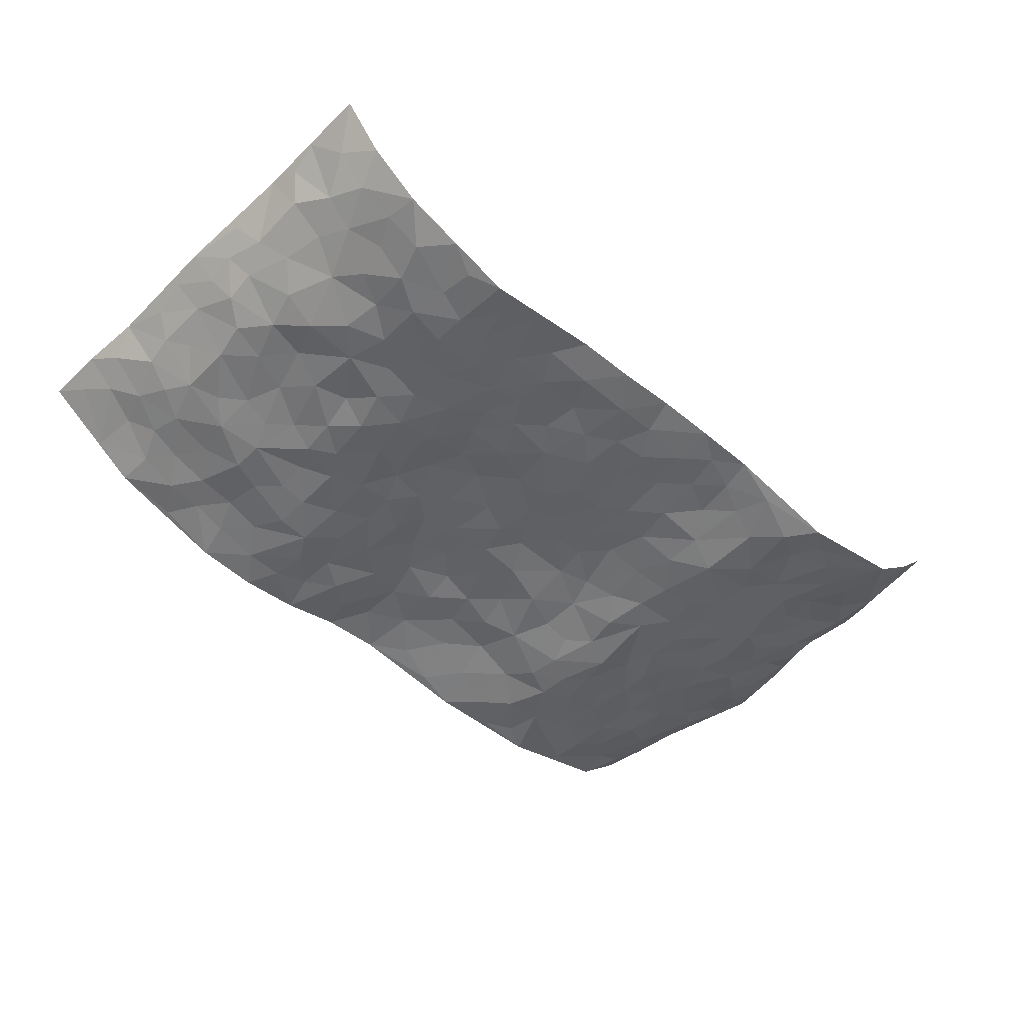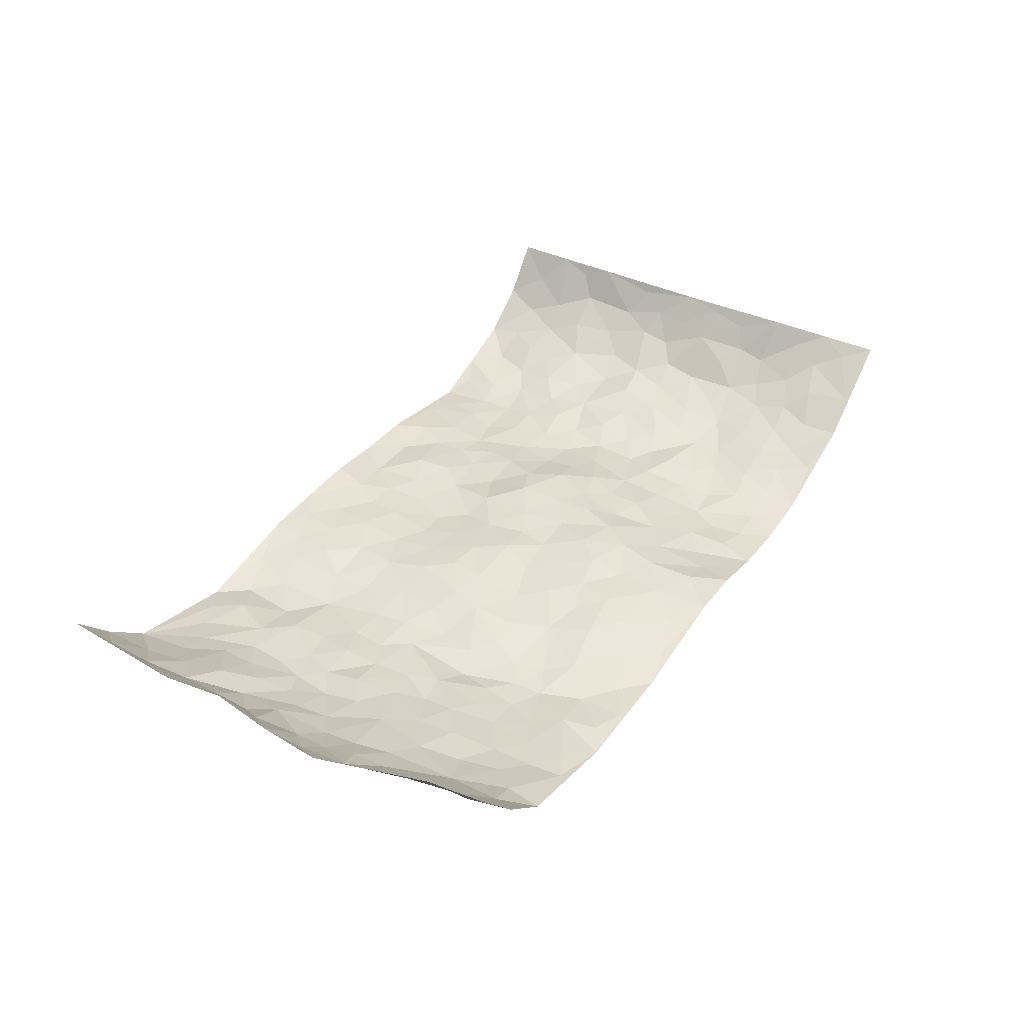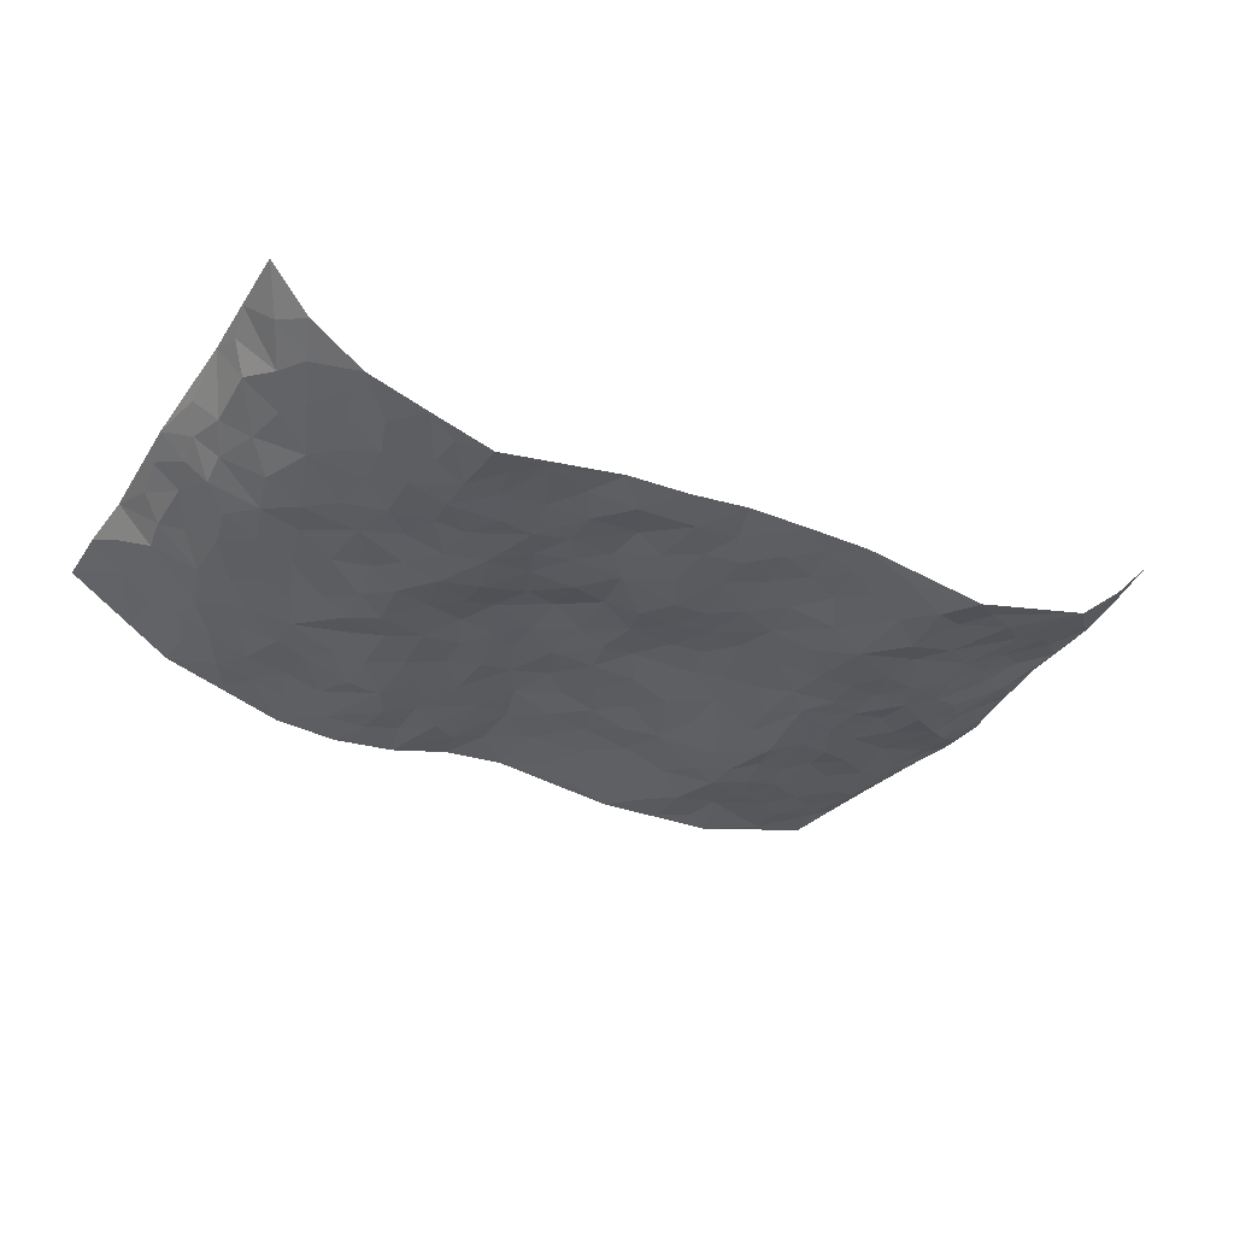
<metadata>
{"format":"obj","ext":"obj","renderer":"f3d","projection":"perspective","resolution":1024,"background":"white","views":[{"elev":-49.2,"azim":137.0,"up":"+Z"},{"elev":37.7,"azim":-58.9,"up":"+Z"},{"elev":-33.7,"azim":151.5,"up":"+Z"}]}
</metadata>
<code>
v -0.9093 0.009636 0.1814
v -0.9135 0.9948 0.1736
v 0.9342 0.004765 0.1525
v 0.9057 0.9973 0.1747
v -0.7892 0.3941 0.03247
v -0.9336 0.5008 0.1418
v -0.8417 0.3598 0.06499
v 0.0009824 0.001478 -0.01663
v -0.9282 0.2565 0.1534
v -0.8981 0.3403 0.09832
v -0.7308 0.003432 0.01137
v -0.9124 0.1342 0.1731
v -0.7066 0.2943 0.005275
v -0.8268 0.005373 0.09023
v -0.8282 0.2905 0.05487
v -0.491 0.003093 -0.04706
v -0.9064 0.1945 0.147
v -0.2935 0.1677 -0.03866
v -0.7702 0.3237 0.02572
v -0.8378 0.1234 0.08239
v -0.8783 0.06943 0.1315
v -0.7823 0.06645 0.04541
v -0.6701 0.1284 -0.005593
v -0.7186 0.07647 0.01193
v -0.851 0.2102 0.08184
v -0.883 0.2733 0.09907
v -0.7633 0.1791 0.02416
v -0.6901 0.2114 -0.003564
v -0.8499 0.4895 0.0607
v -0.9427 0.3784 0.1332
v -0.7314 0.9973 0.005547
v -0.5358 0.2236 -0.03474
v 0.2595 0.1589 -0.04176
v -0.9271 0.7462 0.1524
v -0.3656 0.393 -0.04259
v -0.7681 0.752 0.04292
v -0.786 0.831 0.0459
v -0.5787 0.4426 -0.02256
v -0.5987 0.6054 -0.02516
v -0.4905 0.9968 -0.05111
v -0.9081 0.6845 0.1372
v -0.6604 0.562 -0.01869
v -0.3884 0.7526 -0.05254
v -0.5075 0.2807 -0.03438
v -0.4594 0.2261 -0.04803
v -0.4948 0.1633 -0.04032
v -0.4467 0.6359 -0.04054
v -0.3644 0.5594 -0.03814
v 0.1677 0.4736 -0.00993
v -0.3328 0.2215 -0.04749
v -0.2109 0.6109 -0.007723
v -0.3734 0.6283 -0.04131
v -0.3015 0.05911 -0.0517
v -0.6256 0.7104 -0.0224
v -0.3945 0.1949 -0.05345
v -0.853 0.6178 0.06934
v -0.03712 0.3478 -0.01141
v 0.0585 0.3395 -0.0005007
v 0.3008 0.4506 -0.01688
v -0.09476 0.5513 -0.006265
v -0.1655 0.5559 -0.004754
v 0.09311 0.6295 -0.01574
v -0.6296 0.3468 -0.01311
v -0.7437 0.5741 0.00975
v -0.9078 0.8079 0.1346
v -0.5586 0.1303 -0.02924
v -0.3674 0.01361 -0.04875
v -0.7897 0.467 0.02587
v -0.6157 0.1736 -0.01944
v -0.6124 0.01969 -0.01714
v -0.2438 0.0034 -0.05104
v -0.6141 0.0895 -0.02082
v -0.5449 0.05408 -0.02618
v -0.4315 0.03854 -0.04474
v -0.4503 0.1052 -0.03934
v -0.8627 0.6848 0.08973
v -0.9155 0.8708 0.1565
v -0.7338 0.5092 0.003568
v 0.001261 0.9949 -0.006487
v -0.7926 0.6757 0.03522
v -0.5589 0.3158 -0.02304
v -0.5101 0.4613 -0.03376
v 0.007171 0.5705 -0.01506
v -0.04862 0.4823 -0.002735
v 0.004305 0.4192 -0.01177
v -0.1243 0.1282 -0.01839
v -0.5678 0.6697 -0.0299
v -0.8849 0.5625 0.09921
v -0.724 0.6905 0.01579
v -0.4472 0.2976 -0.04481
v -0.6278 0.2685 -0.01014
v -0.4996 0.6879 -0.03734
v -0.1731 0.4848 -0.007884
v -0.2632 0.4355 -0.01573
v -0.6457 0.649 -0.02051
v -0.009906 0.1163 -0.01038
v -0.4129 0.5102 -0.0422
v -0.3419 0.2884 -0.04618
v -0.2411 0.5033 -0.009462
v -0.1801 0.3824 -0.02023
v -0.9189 0.6221 0.1565
v -0.702 0.6228 -0.004434
v -0.8002 0.5802 0.04185
v -0.3622 0.1112 -0.05464
v -0.5192 0.533 -0.03069
v -0.6783 0.4066 0.0007852
v -0.13 0.3243 -0.0117
v -0.1488 0.2495 -0.01934
v -0.5157 0.6113 -0.02994
v 0.1094 0.7276 -0.02677
v -0.002415 0.2148 -0.01087
v -0.07219 0.2731 -0.01187
v 0.00553 0.2881 -0.002315
v -0.4282 0.3642 -0.05267
v -0.1971 0.1841 -0.0202
v -0.6513 0.488 -0.01034
v -0.5542 0.3815 -0.03106
v -0.4891 0.392 -0.03463
v -0.3066 0.5237 -0.02526
v -0.2586 0.3499 -0.0239
v -0.3527 0.4668 -0.04165
v -0.2254 0.2712 -0.02841
v -0.09022 0.4113 -0.01152
v -0.5918 0.5316 -0.01692
v -0.09191 0.1981 -0.01126
v -0.2133 0.09454 -0.03591
v -0.3979 0.2586 -0.05221
v -0.9036 0.44 0.09706
v -0.8536 0.4223 0.06225
v 0.09376 0.4221 -0.01031
v 0.209 0.238 -0.0234
v 0.08409 0.5161 -0.008775
v 0.02051 0.4873 -0.0122
v 0.1684 0.3928 -0.006381
v 0.7874 0.4972 0.02698
v 0.2226 0.4336 -0.01088
v 0.2675 0.3136 -0.02146
v 0.1623 0.5676 -0.006588
v 0.1236 0.9961 -0.0204
v -0.2919 0.6194 -0.02604
v 0.4254 0.8784 -0.05279
v 0.4919 0.9962 -0.06649
v -0.215 0.7805 -0.01863
v -0.05825 0.8625 -0.02182
v -0.3214 0.3481 -0.03439
v -0.4572 0.5657 -0.03826
v -0.07321 0.05285 -0.02267
v -0.1569 0.02317 -0.0384
v 0.1246 0.002397 -0.02539
v 0.01375 0.8582 -0.02405
v -0.01637 0.698 -0.02825
v 0.422 0.198 -0.05321
v 0.342 0.2901 -0.03528
v 0.5926 0.5262 -0.02494
v 0.5247 0.5464 -0.02793
v 0.4555 0.1365 -0.04819
v 0.5238 0.2282 -0.04207
v 0.4155 0.3616 -0.03688
v 0.02362 0.639 -0.02542
v -0.05871 0.6265 -0.01703
v -0.1469 0.7289 -0.01986
v -0.08643 0.6919 -0.02081
v -0.06004 0.7896 -0.02078
v -0.1364 0.6324 -0.01242
v 0.02121 0.7731 -0.02826
v 0.2462 0.9968 -0.02549
v -0.01833 0.9244 -0.01651
v -0.2704 0.8456 -0.01814
v -0.1999 0.8794 -0.01466
v -0.3159 0.7805 -0.03248
v -0.2455 0.9981 -0.01304
v -0.2289 0.6959 -0.0171
v -0.3168 0.6996 -0.03491
v -0.1402 0.8286 -0.01417
v -0.1216 0.9971 -0.009255
v 0.218 0.7446 -0.03501
v 0.1742 0.6651 -0.0315
v 0.3273 0.5937 -0.03806
v 0.264 0.5226 -0.01368
v 0.2672 0.6651 -0.02856
v 0.4247 0.7432 -0.04593
v 0.3557 0.682 -0.04436
v 0.2863 0.7322 -0.03633
v 0.06867 0.9274 -0.02734
v 0.07952 0.8217 -0.02537
v 0.1464 0.8567 -0.02065
v 0.2507 0.8719 -0.03807
v 0.3217 0.7921 -0.04515
v 0.234 0.5951 -0.01777
v -0.8591 0.8671 0.08577
v -0.6779 0.816 -0.0002906
v -0.8484 0.7743 0.07605
v -0.828 0.9978 0.08453
v -0.881 0.9384 0.1231
v -0.7989 0.921 0.04559
v -0.7283 0.8846 0.01307
v -0.6052 0.9282 -0.02583
v -0.6602 0.885 -0.009139
v -0.6824 0.7454 0.0004257
v -0.5586 0.8139 -0.02687
v -0.62 0.7809 -0.01915
v -0.5094 0.9 -0.03307
v -0.3906 0.8776 -0.04578
v -0.5448 0.9589 -0.0351
v -0.4645 0.8148 -0.04763
v -0.4425 0.9355 -0.05306
v -0.3456 0.9724 -0.03353
v -0.5098 0.76 -0.03124
v -0.3207 0.9008 -0.02931
v -0.2594 0.9302 -0.01735
v 0.1572 0.7834 -0.02366
v 0.2547 0.8029 -0.03793
v 0.1887 0.932 -0.03484
v 0.3934 0.8107 -0.05261
v 0.338 0.8792 -0.04286
v 0.3832 0.9807 -0.04808
v 0.2898 0.9362 -0.03502
v 0.4433 0.9462 -0.05678
v 0.3827 0.4928 -0.03548
v 0.3275 0.528 -0.02918
v 0.4848 0.6034 -0.04151
v 0.4325 0.6637 -0.04468
v 0.4066 0.5872 -0.04764
v 0.3523 0.1922 -0.05337
v 0.4829 0.3347 -0.03426
v 0.4613 0.5221 -0.04715
v 0.3481 0.3878 -0.03312
v -0.1241 0.9134 -0.01708
v -0.1837 0.957 -0.01233
v 0.3193 0.1353 -0.05555
v 0.6087 0.01527 -0.01789
v 0.2016 0.3337 -0.02017
v 0.2728 0.3849 -0.02296
v 0.5854 0.2478 -0.03721
v 0.7275 0.9974 0.007551
v 0.9194 0.2525 0.1624
v 0.4932 0.81 -0.0533
v 0.7175 0.4871 0.002285
v 0.4891 0.7454 -0.04458
v 0.9221 0.501 0.159
v 0.6696 0.2937 -0.01482
v 0.5109 0.4677 -0.03872
v 0.7719 0.3103 0.02581
v 0.5622 0.4152 -0.0297
v 0.4905 0.00336 -0.05461
v 0.0911 0.2518 -0.004465
v 0.5053 0.07829 -0.04559
v 0.1361 0.3187 -0.005218
v 0.4172 0.2677 -0.04558
v 0.8523 0.2657 0.08017
v 0.6412 0.4617 -0.01134
v 0.5763 0.08287 -0.02676
v 0.4507 0.4254 -0.04513
v 0.6085 0.3716 -0.02544
v 0.2866 0.2337 -0.03622
v 0.4794 0.2723 -0.04337
v 0.2636 0.08027 -0.0471
v 0.3667 0.004472 -0.06542
v 0.2441 0.004172 -0.05435
v 0.1995 0.1167 -0.04371
v 0.06897 0.169 -0.006767
v 0.1453 0.1898 -0.01846
v 0.6114 0.1477 -0.0223
v 0.7732 0.4226 0.02128
v 0.7432 0.2207 0.01647
v 0.6489 0.08083 -0.01369
v 0.6683 0.3843 -0.007688
v 0.7157 0.3388 0.004235
v 0.8603 0.327 0.08917
v 0.7441 0.5676 0.008085
v 0.6873 0.1457 0.002632
v 0.753 0.1502 0.03168
v 0.8211 0.3679 0.06421
v 0.8979 0.351 0.1317
v 0.8583 0.4393 0.09107
v 0.5845 0.3132 -0.03651
v 0.7993 0.1072 0.06671
v 0.3317 0.06536 -0.05651
v 0.4112 0.0708 -0.05828
v 0.07307 0.07691 -0.01021
v 0.1426 0.07311 -0.03089
v 0.9068 0.7485 0.172
v 0.7237 0.07955 0.01963
v 0.6534 0.2159 -0.01156
v 0.9102 0.4259 0.1456
v 0.8751 0.5098 0.1038
v 0.7984 0.2501 0.0425
v 0.5328 0.1492 -0.03684
v 0.7262 0.001595 0.02034
v 0.5049 0.3935 -0.04376
v 0.9014 0.06634 0.1299
v 0.9314 0.1289 0.1545
v 0.8221 0.1807 0.06577
v 0.8684 0.1262 0.1039
v 0.8072 0.01041 0.07165
v 0.8997 0.1903 0.1257
v 0.6653 0.5558 -0.004507
v 0.693 0.6323 -0.01271
v 0.5863 0.6356 -0.02863
v 0.8095 0.6912 0.05649
v 0.6305 0.7703 -0.0206
v 0.9042 0.625 0.1466
v 0.7631 0.6418 0.0191
v 0.8368 0.5955 0.06892
v 0.728 0.7428 0.01188
v 0.8338 0.5311 0.05814
v 0.8809 0.5745 0.1119
v 0.8631 0.6596 0.09574
v 0.6412 0.6918 -0.02351
v 0.5664 0.7228 -0.0347
v 0.5102 0.6738 -0.03499
v 0.829 0.8521 0.07518
v 0.7063 0.8701 0.004169
v 0.7943 0.7763 0.05358
v 0.8645 0.7777 0.1029
v 0.769 0.8434 0.03303
v 0.9047 0.8729 0.1709
v 0.6912 0.8013 -0.004175
v 0.8943 0.8104 0.1518
v 0.7347 0.9306 0.01264
v 0.8285 0.9982 0.07809
v 0.6103 0.9966 -0.02982
v 0.8046 0.9257 0.05172
v 0.8647 0.9275 0.115
v 0.6617 0.9331 -0.02292
v 0.5579 0.8996 -0.04299
v 0.4937 0.8791 -0.05616
v 0.5517 0.9677 -0.0488
v 0.5716 0.8201 -0.04227
v 0.6373 0.859 -0.02869
f 29 6 128
f 12 21 20
f 26 10 9
f 55 45 46
f 27 19 15
f 26 9 17
f 101 6 88
f 12 1 21
f 7 15 19
f 125 86 96
f 84 123 85
f 129 29 128
f 25 27 15
f 12 20 17
f 73 75 66
f 22 14 11
f 26 17 25
f 9 12 17
f 25 15 26
f 5 129 7
f 52 146 48
f 55 18 50
f 7 19 5
f 20 27 25
f 124 82 105
f 41 76 34
f 20 14 22
f 14 20 21
f 14 21 1
f 24 22 11
f 24 27 22
f 72 66 69
f 69 32 91
f 70 24 11
f 24 23 27
f 17 20 25
f 27 20 22
f 10 15 7
f 10 26 15
f 23 28 27
f 27 13 19
f 28 23 69
f 13 27 28
f 119 121 94
f 10 7 129
f 6 30 128
f 9 10 30
f 36 192 80
f 80 102 89
f 118 81 44
f 64 103 78
f 115 126 86
f 45 32 46
f 91 63 13
f 129 68 29
f 95 87 54
f 95 54 199
f 202 40 204
f 82 97 105
f 29 88 6
f 18 55 104
f 148 126 71
f 38 82 124
f 50 18 122
f 117 82 38
f 5 19 106
f 82 117 118
f 80 64 102
f 127 45 55
f 194 77 190
f 98 35 114
f 39 124 105
f 127 50 98
f 106 19 13
f 66 75 46
f 39 95 42
f 63 117 38
f 95 89 102
f 101 56 76
f 51 140 99
f 18 53 126
f 62 83 132
f 45 127 90
f 112 113 57
f 103 29 68
f 130 85 58
f 109 39 105
f 35 94 121
f 113 246 58
f 151 165 163
f 120 100 94
f 114 127 98
f 192 190 65
f 95 39 87
f 36 191 37
f 67 104 74
f 56 101 88
f 13 63 106
f 192 34 76
f 268 241 243
f 108 115 125
f 93 84 60
f 133 84 85
f 156 288 157
f 101 76 41
f 80 103 64
f 105 97 146
f 99 61 51
f 92 109 47
f 125 96 111
f 158 227 153
f 75 104 55
f 69 66 32
f 81 91 32
f 106 78 68
f 42 64 78
f 77 34 65
f 24 70 72
f 75 73 16
f 16 71 67
f 2 34 77
f 13 28 91
f 103 56 88
f 56 80 76
f 72 69 23
f 11 16 70
f 16 73 70
f 16 67 74
f 115 18 126
f 24 72 23
f 73 72 70
f 16 74 75
f 72 73 66
f 32 45 44
f 84 83 60
f 66 46 32
f 78 106 116
f 117 63 81
f 67 53 104
f 103 68 78
f 69 91 28
f 36 80 89
f 106 38 116
f 106 68 5
f 81 118 117
f 62 132 138
f 32 44 81
f 53 67 71
f 57 58 85
f 123 100 107
f 93 60 61
f 33 230 224
f 8 96 147
f 132 133 130
f 140 48 119
f 93 100 123
f 122 98 50
f 164 60 160
f 53 71 126
f 125 112 108
f 193 194 195
f 75 55 46
f 63 91 81
f 56 103 80
f 196 198 31
f 18 104 53
f 121 48 97
f 38 106 63
f 118 97 82
f 97 35 121
f 51 172 140
f 130 134 49
f 87 39 109
f 288 252 263
f 97 114 35
f 47 43 92
f 57 113 58
f 248 130 58
f 34 101 41
f 114 90 127
f 116 124 42
f 145 94 35
f 118 114 97
f 167 79 175
f 98 145 35
f 85 123 57
f 43 47 52
f 199 36 89
f 42 78 116
f 159 83 62
f 88 29 103
f 74 104 75
f 118 44 90
f 173 140 172
f 42 95 102
f 190 192 37
f 65 190 77
f 89 95 199
f 125 111 112
f 92 87 109
f 18 115 122
f 177 180 176
f 112 57 107
f 109 105 146
f 93 94 100
f 285 286 275
f 96 86 147
f 137 232 131
f 57 123 107
f 87 92 208
f 49 134 136
f 132 130 49
f 161 164 162
f 50 127 55
f 122 108 107
f 122 107 100
f 48 140 52
f 118 90 114
f 99 119 94
f 123 84 93
f 36 37 192
f 48 121 119
f 120 122 100
f 39 42 124
f 38 124 116
f 248 58 246
f 44 45 90
f 98 122 120
f 146 52 47
f 94 93 99
f 168 209 170
f 212 183 188
f 202 197 200
f 42 102 64
f 107 108 112
f 99 93 61
f 8 280 96
f 112 111 113
f 125 115 86
f 115 108 122
f 128 30 10
f 5 68 129
f 10 129 128
f 132 49 138
f 83 84 133
f 130 133 85
f 83 133 132
f 248 134 130
f 156 152 224
f 151 110 165
f 212 186 211
f 153 224 249
f 254 251 244
f 246 261 262
f 225 158 249
f 49 136 179
f 185 184 150
f 214 188 181
f 181 188 182
f 161 163 174
f 143 170 172
f 110 211 185
f 184 79 167
f 174 228 169
f 62 110 159
f 163 150 144
f 210 169 229
f 170 143 168
f 176 211 110
f 98 120 145
f 94 145 120
f 48 146 97
f 109 146 47
f 148 86 126
f 147 86 148
f 71 8 148
f 8 147 148
f 244 276 254
f 232 136 134
f 174 143 161
f 60 83 160
f 163 162 151
f 159 160 83
f 261 281 262
f 259 281 149
f 219 220 59
f 246 113 111
f 33 255 131
f 157 256 152
f 137 255 153
f 230 278 279
f 262 260 33
f 154 155 242
f 131 255 137
f 248 131 232
f 281 280 149
f 259 258 278
f 220 179 59
f 159 151 160
f 162 160 151
f 164 61 60
f 228 174 144
f 144 174 163
f 159 110 151
f 161 172 164
f 186 184 185
f 161 162 163
f 61 164 51
f 160 162 164
f 187 217 213
f 150 163 165
f 205 202 200
f 79 184 139
f 170 43 173
f 174 169 143
f 161 143 172
f 167 144 150
f 176 180 183
f 172 170 173
f 223 226 221
f 185 150 165
f 99 140 119
f 207 206 203
f 172 51 164
f 43 52 173
f 173 52 140
f 167 175 228
f 228 229 169
f 210 168 169
f 177 110 62
f 189 138 179
f 62 138 177
f 136 232 233
f 181 182 222
f 150 184 167
f 178 180 189
f 49 179 138
f 177 138 189
f 180 178 182
f 178 179 220
f 307 308 304
f 222 223 221
f 215 187 188
f 176 183 212
f 187 213 186
f 214 215 188
f 185 211 186
f 237 181 239
f 182 188 183
f 110 185 165
f 216 215 141
f 211 176 212
f 182 183 180
f 176 110 177
f 213 184 186
f 178 189 179
f 177 189 180
f 195 190 37
f 197 198 200
f 195 194 190
f 34 192 65
f 80 192 76
f 37 196 195
f 194 2 77
f 193 2 194
f 196 37 191
f 31 193 195
f 198 196 191
f 31 195 196
f 199 201 191
f 197 204 31
f 198 191 201
f 31 198 197
f 201 199 54
f 36 199 191
f 54 208 201
f 208 43 205
f 208 54 87
f 198 201 200
f 206 205 203
f 43 170 203
f 210 207 209
f 40 202 206
f 31 204 40
f 197 202 204
f 208 205 200
f 43 203 205
f 205 206 202
f 203 209 207
f 171 40 207
f 40 206 207
f 208 200 201
f 43 208 92
f 170 209 203
f 168 143 169
f 207 210 171
f 168 210 209
f 188 187 212
f 212 187 186
f 166 139 213
f 184 213 139
f 237 214 181
f 215 214 141
f 216 141 218
f 213 217 166
f 142 166 216
f 217 216 166
f 187 215 217
f 216 217 215
f 237 141 214
f 142 216 218
f 223 222 182
f 179 136 59
f 223 220 219
f 267 238 251
f 237 327 141
f 223 182 178
f 158 290 253
f 220 223 178
f 59 233 227
f 233 59 136
f 248 246 131
f 153 249 158
f 251 254 267
f 223 219 226
f 111 261 246
f 297 251 238
f 276 256 157
f 167 228 144
f 229 228 175
f 175 171 229
f 229 171 210
f 260 257 33
f 265 271 272
f 266 289 283
f 269 243 250
f 249 224 152
f 266 283 271
f 227 233 137
f 253 227 158
f 325 313 320
f 135 264 275
f 310 329 239
f 270 298 297
f 249 256 225
f 275 273 269
f 311 222 221
f 155 154 299
f 234 276 157
f 310 311 299
f 222 239 181
f 221 226 155
f 266 263 252
f 242 290 244
f 264 273 275
f 273 264 243
f 242 244 154
f 276 290 225
f 288 234 157
f 240 282 302
f 275 286 306
f 225 290 158
f 234 263 284
f 241 254 276
f 233 232 137
f 137 153 227
f 264 135 238
f 244 251 154
f 260 259 257
f 227 253 219
f 33 224 255
f 154 297 299
f 240 302 307
f 297 154 251
f 264 268 243
f 253 226 219
f 271 284 263
f 277 294 293
f 290 242 253
f 241 234 284
f 59 227 219
f 242 155 226
f 252 245 231
f 157 152 156
f 257 230 33
f 152 256 249
f 278 230 257
f 262 33 131
f 224 153 255
f 259 278 257
f 134 248 232
f 230 279 224
f 96 261 111
f 261 96 280
f 280 281 261
f 246 262 131
f 252 247 245
f 268 267 241
f 283 277 272
f 288 247 252
f 275 274 285
f 295 291 294
f 267 268 264
f 263 234 288
f 309 310 299
f 290 276 244
f 283 272 271
f 267 254 241
f 265 243 241
f 236 240 285
f 297 238 270
f 303 305 298
f 241 276 234
f 221 155 299
f 272 277 293
f 250 243 287
f 286 285 240
f 284 271 265
f 271 263 266
f 295 3 291
f 225 256 276
f 241 284 265
f 289 266 231
f 3 292 291
f 321 235 323
f 293 294 296
f 279 278 258
f 245 279 258
f 279 156 224
f 260 281 259
f 280 8 149
f 262 281 260
f 231 266 252
f 267 264 238
f 306 304 270
f 283 289 295
f 243 269 273
f 236 269 250
f 294 292 296
f 274 236 285
f 269 274 275
f 250 287 293
f 245 289 231
f 236 274 269
f 156 279 247
f 242 226 253
f 247 279 245
f 243 265 287
f 288 156 247
f 265 272 293
f 296 292 236
f 293 287 265
f 295 294 277
f 277 283 295
f 236 250 296
f 289 3 295
f 292 294 291
f 293 296 250
f 300 304 308
f 325 320 235
f 329 330 326
f 270 304 303
f 270 303 298
f 309 305 301
f 135 306 270
f 299 297 298
f 298 309 299
f 238 135 270
f 300 314 305
f 303 300 305
f 304 306 307
f 300 303 304
f 282 319 315
f 322 325 235
f 275 306 135
f 307 306 286
f 240 307 286
f 308 307 302
f 302 282 308
f 308 282 315
f 305 309 298
f 310 309 301
f 310 301 329
f 310 239 311
f 222 311 239
f 299 311 221
f 319 312 315
f 312 323 316
f 301 305 318
f 305 314 316
f 300 308 315
f 316 314 312
f 312 314 315
f 315 314 300
f 323 312 324
f 316 313 318
f 282 4 317
f 330 313 325
f 4 321 324
f 235 320 323
f 282 317 319
f 312 319 317
f 326 325 322
f 316 320 313
f 316 318 305
f 142 218 327
f 327 218 141
f 316 323 320
f 324 312 317
f 4 324 317
f 321 323 324
f 318 313 330
f 328 326 322
f 326 327 329
f 329 327 237
f 326 328 327
f 322 142 328
f 327 328 142
f 329 237 239
f 301 318 330
f 326 330 325
f 330 329 301

</code>
